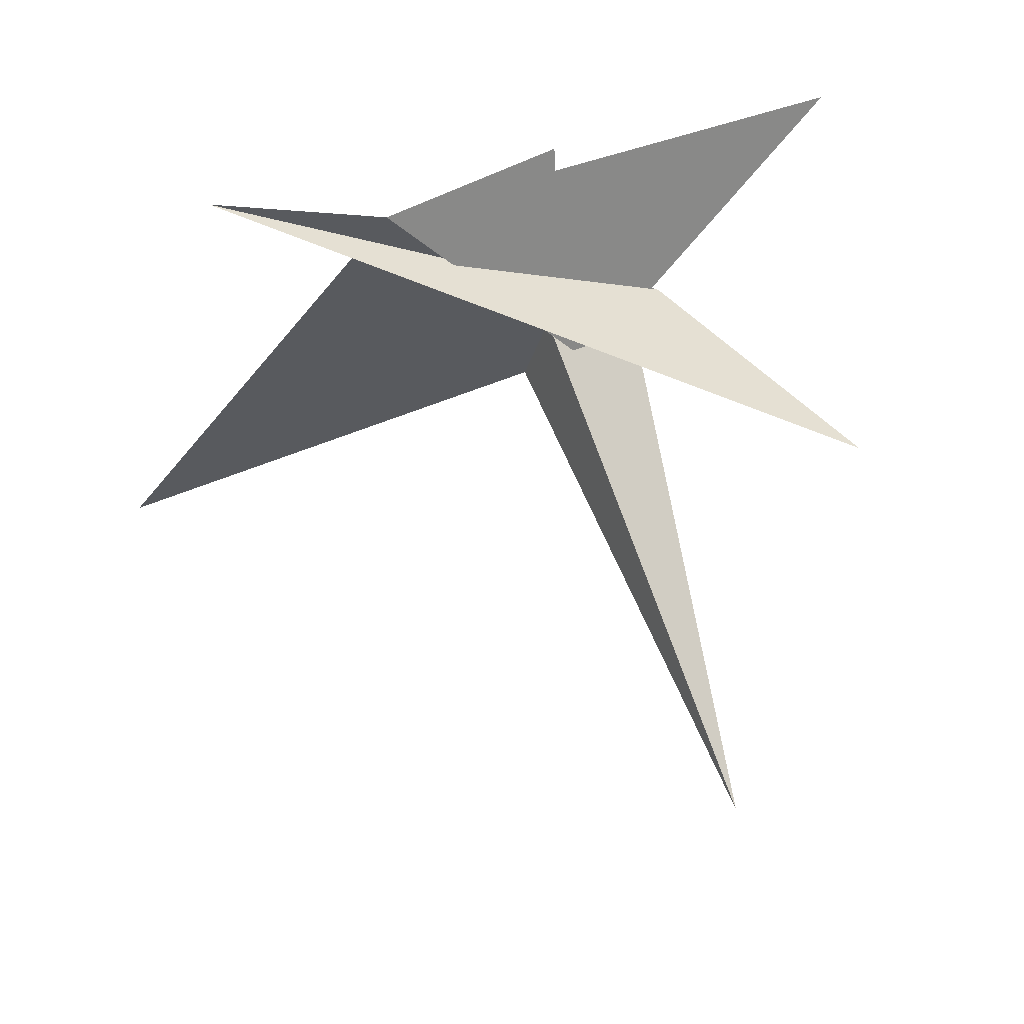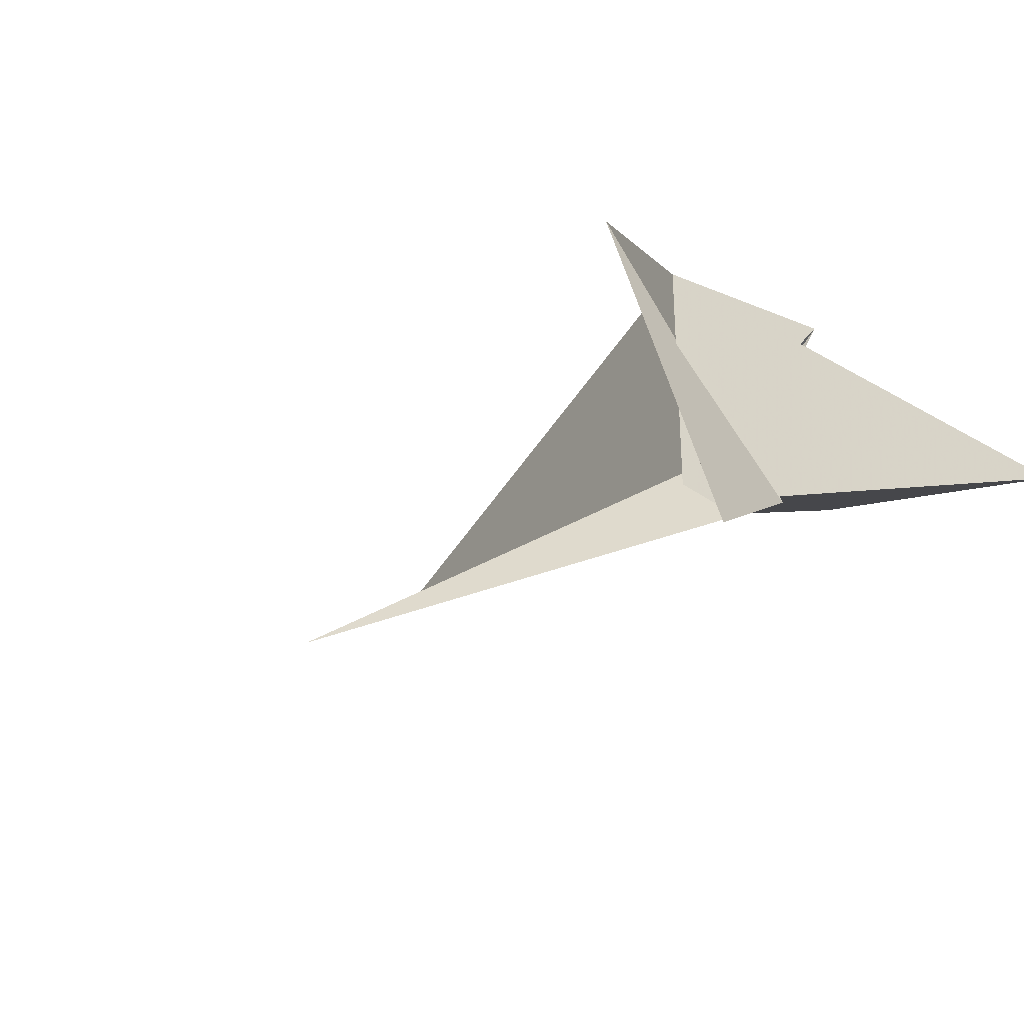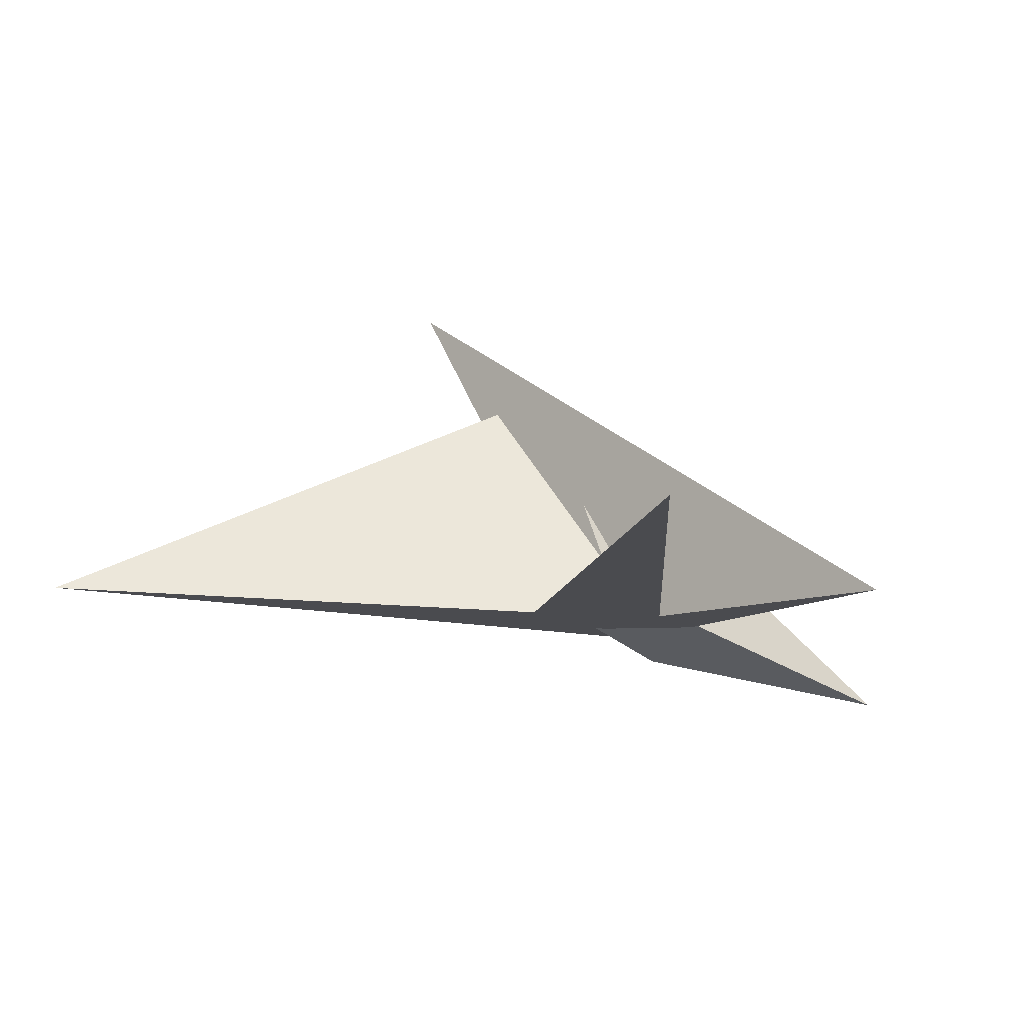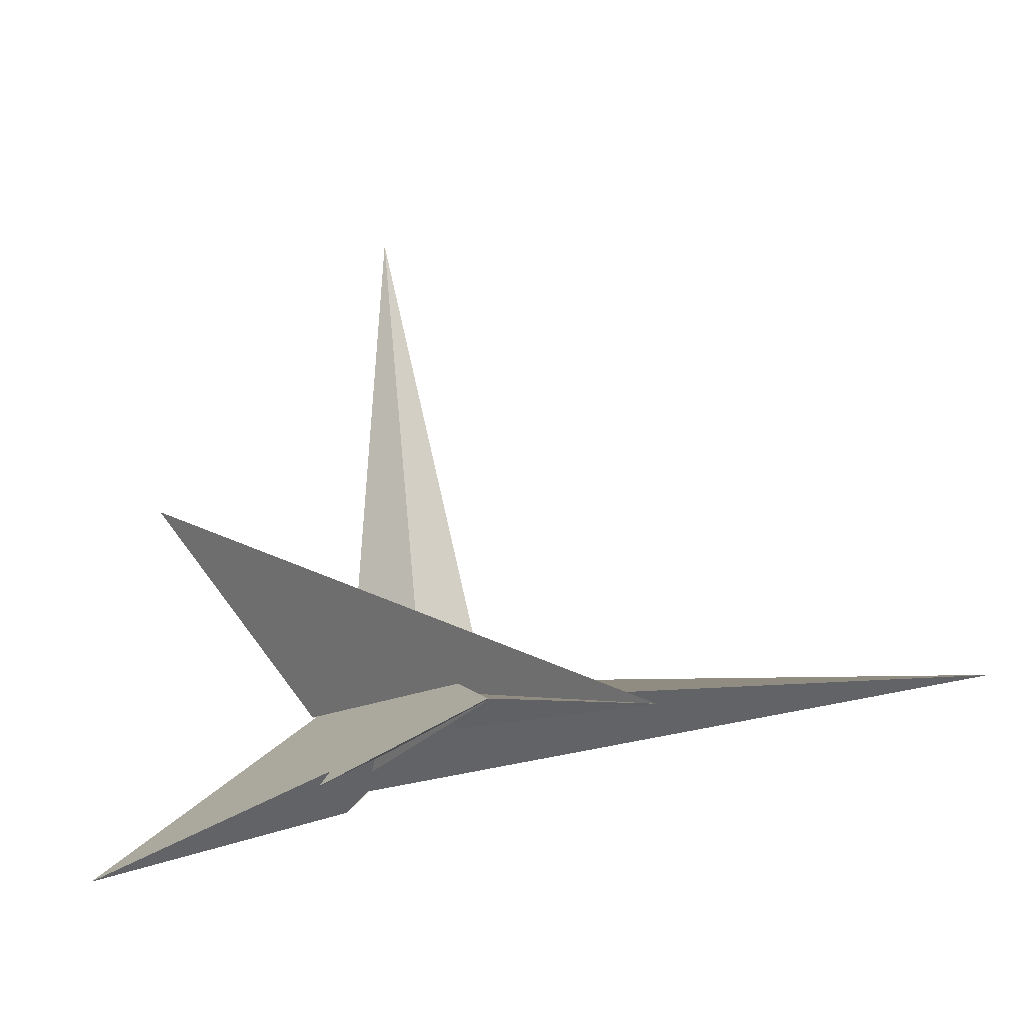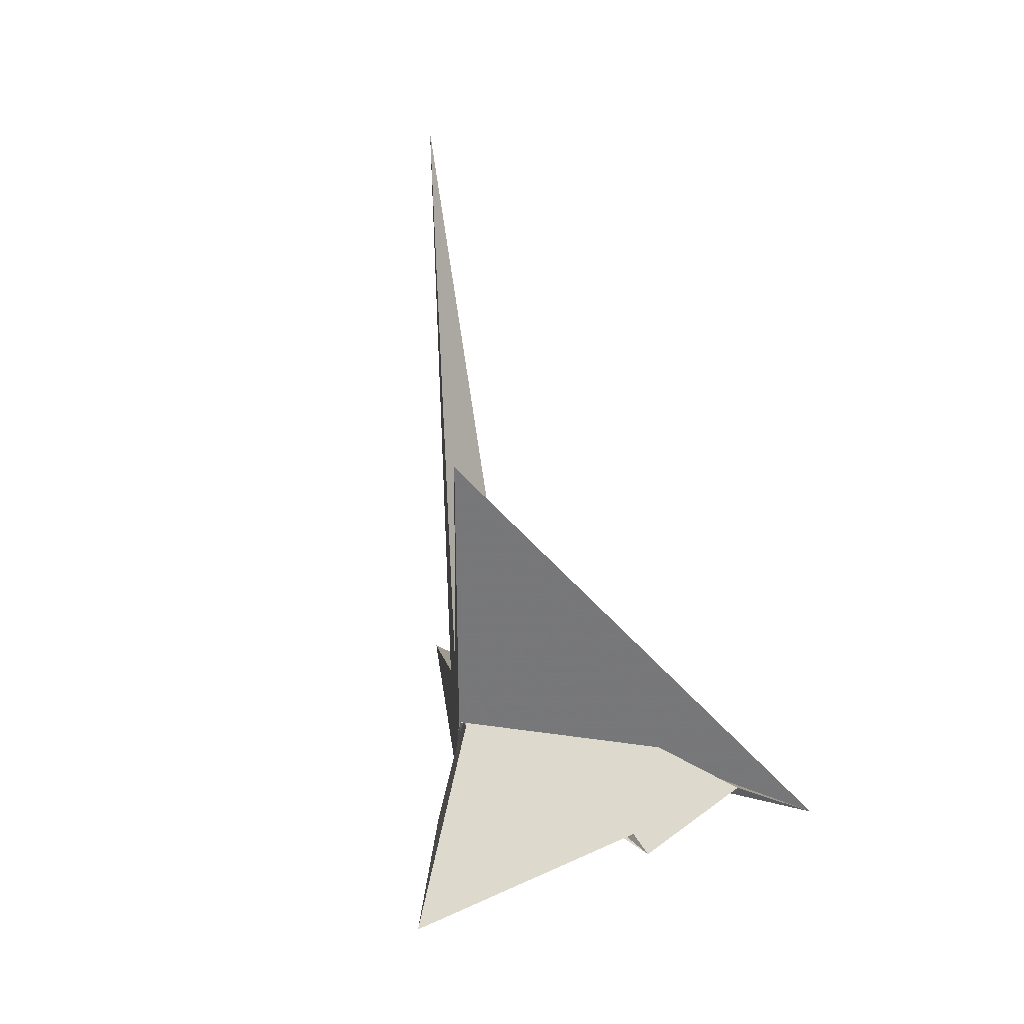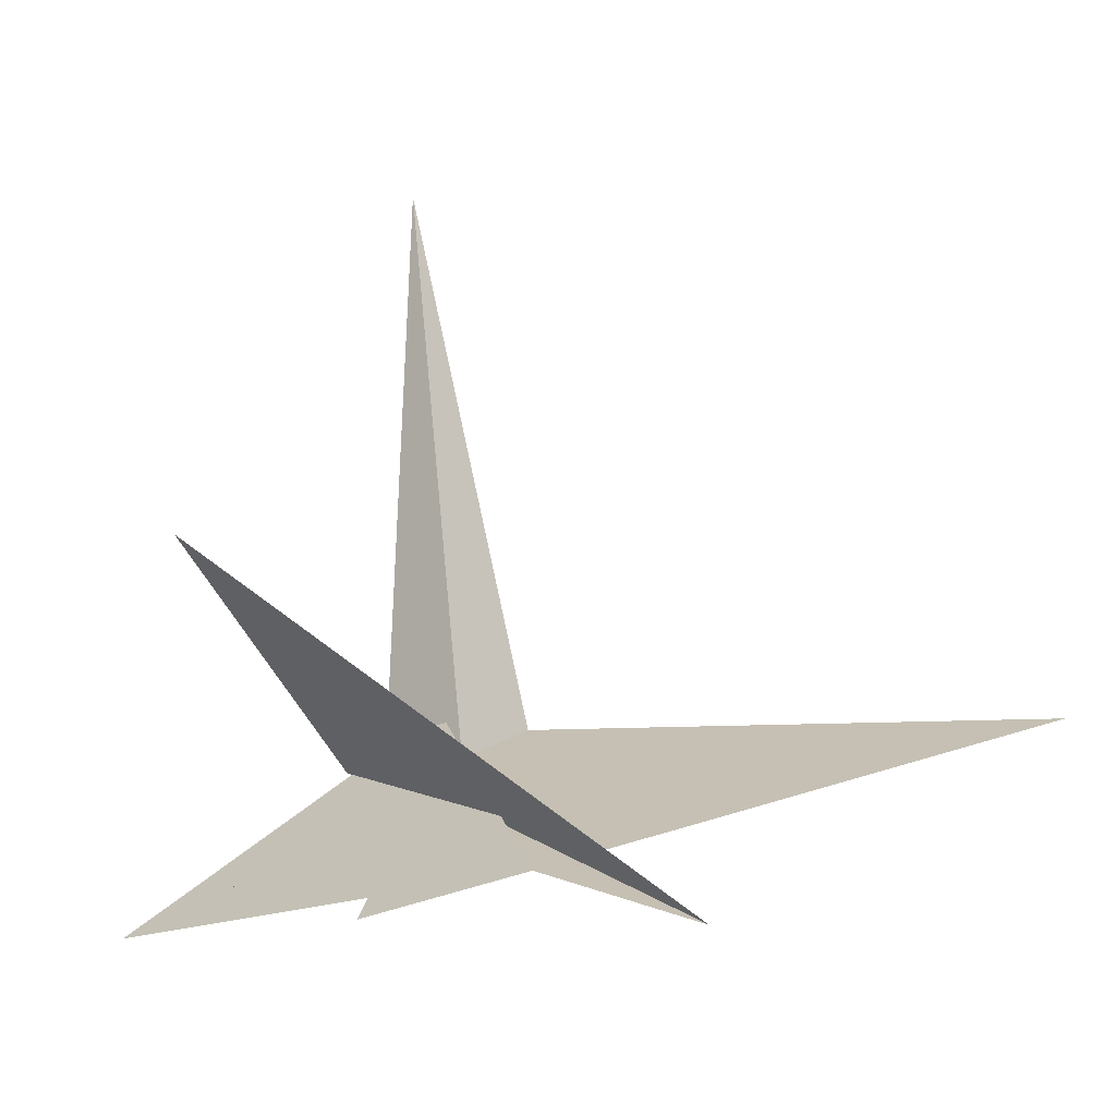
<metadata>
{"format":"obj","ext":"obj","renderer":"f3d","projection":"perspective","resolution":1024,"background":"white","views":[{"elev":79.1,"azim":-12.5,"up":"+Y"},{"elev":16.5,"azim":53.2,"up":"+Y"},{"elev":73.1,"azim":26.4,"up":"+Z"},{"elev":-23.7,"azim":-157.7,"up":"+Z"},{"elev":-1.7,"azim":110.2,"up":"+Z"},{"elev":-4.2,"azim":-157.7,"up":"+Z"}]}
</metadata>
<code>
v -0.1144 -0.2932 0.03914
v -0.4048 0.01433 -0.01215
v 0.11 -0.2355 -0.07392
v 0.3895 -0.1044 -0.2453
v 0.2856 0.07612 -0.3001
v -1.599 1.845 -0.516
v -1.484 1.397 -0.327
v 0.06321 1.494 -0.9506
v -0.2615 0.1851 -0.1535
v -0.1657 0.4506 -0.3263
v -0.1158 0.1893 -0.2097
v 0.1361 -0.1045 0.318
v -0.2905 0.4941 0.3186
v -0.6046 0.5569 0.1237
v -3.122 2.173 -0.863
v 0.571 -0.07052 0.6505
v 2.308 0.608 2.259
v -0.4644 -0.07951 -0.1038
v -0.5247 -0.09545 -0.1557
v 0.3677 -0.002894 0.5383
v 0.6392 -0.1959 -0.6554
v 0.008965 -0.1105 0.4693
v 0.3193 0.0162 0.4656
v -0.6928 -0.5839 -0.132
v -0.5738 -0.4453 0.1602
v 2.828 0.5231 -1.251
v 0.807 0.1287 0.1776
v 0.6633 -0.04312 -0.1898
v -0.1863 0.3927 0.2475
v -0.3571 0.7302 0.09294
v 0.4816 -0.04926 -0.5373
v -0.1676 0.6022 -0.1256
v 0.01488 0.1219 0.2291
v -0.03744 0.4602 -0.1902
v -0.186 -0.3969 0.5512
v -4.82 -2.431 0.6611
v -0.2596 0.198 0.3117
v 0.481 -0.3449 5.27
v 0.2338 -0.2284 0.8512
v 0.877 0.08687 0.1889
v -0.09678 0.7143 -0.01797
v -0.1296 0.6457 -0.03097
v 0.2286 0.03674 0.5635
v 0.2624 0.08934 -0.3977
f 1 2 8 6 7 10 9 11 5 4 3
f 1 2 18 19 14 15 17 16 20 13 12
f 1 3 24 25 22 23 28 27 26 21 12
f 4 5 33 34 32 29 30 13 12 21 31
f 6 7 15 14 36 35 22 23 37 29 30
f 3 4 31 36 35 39 40 17 16 38 24
f 2 8 41 42 32 29 37 38 24 25 18
f 9 10 34 33 43 39 35 22 25 18 19
f 9 11 44 42 41 26 21 31 36 14 19
f 6 8 41 26 27 40 39 43 20 13 30
f 5 11 44 28 23 37 38 16 20 43 33
f 7 10 34 32 42 44 28 27 40 17 15

</code>
